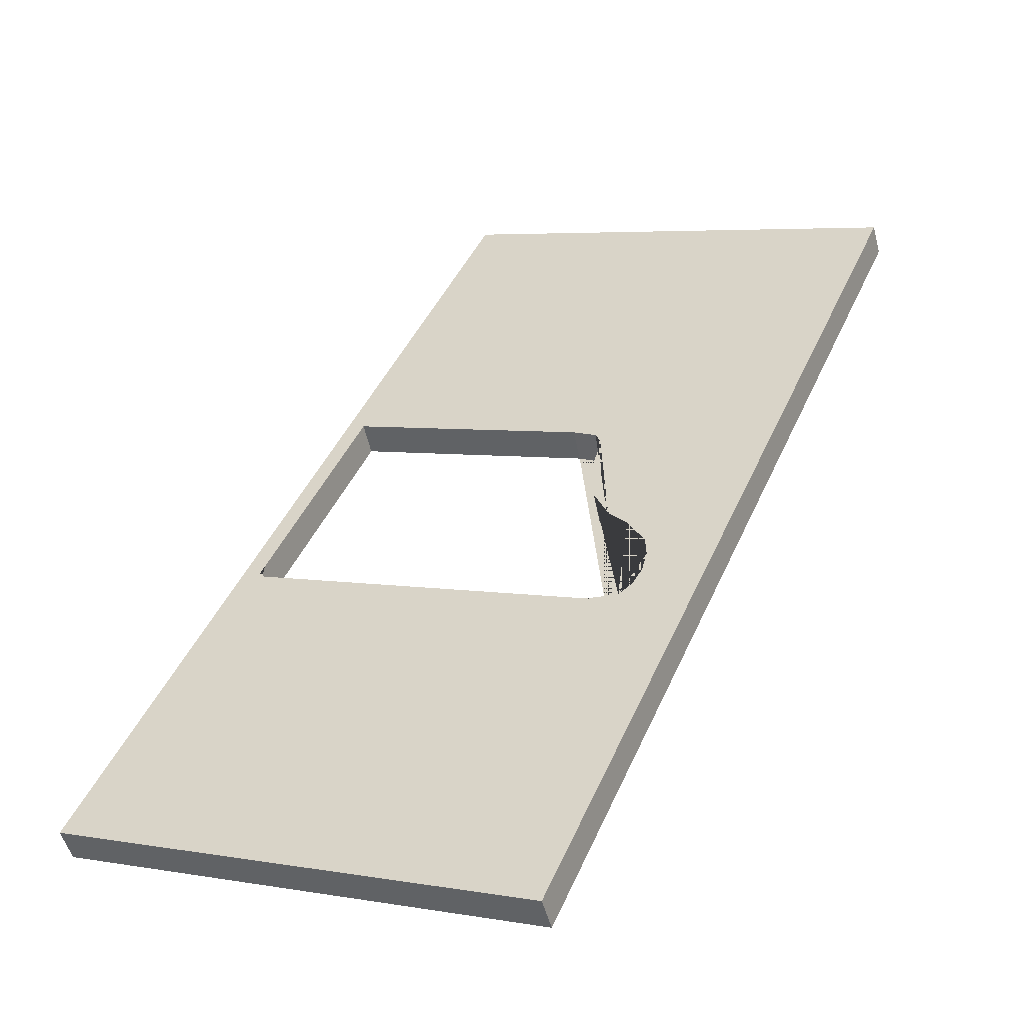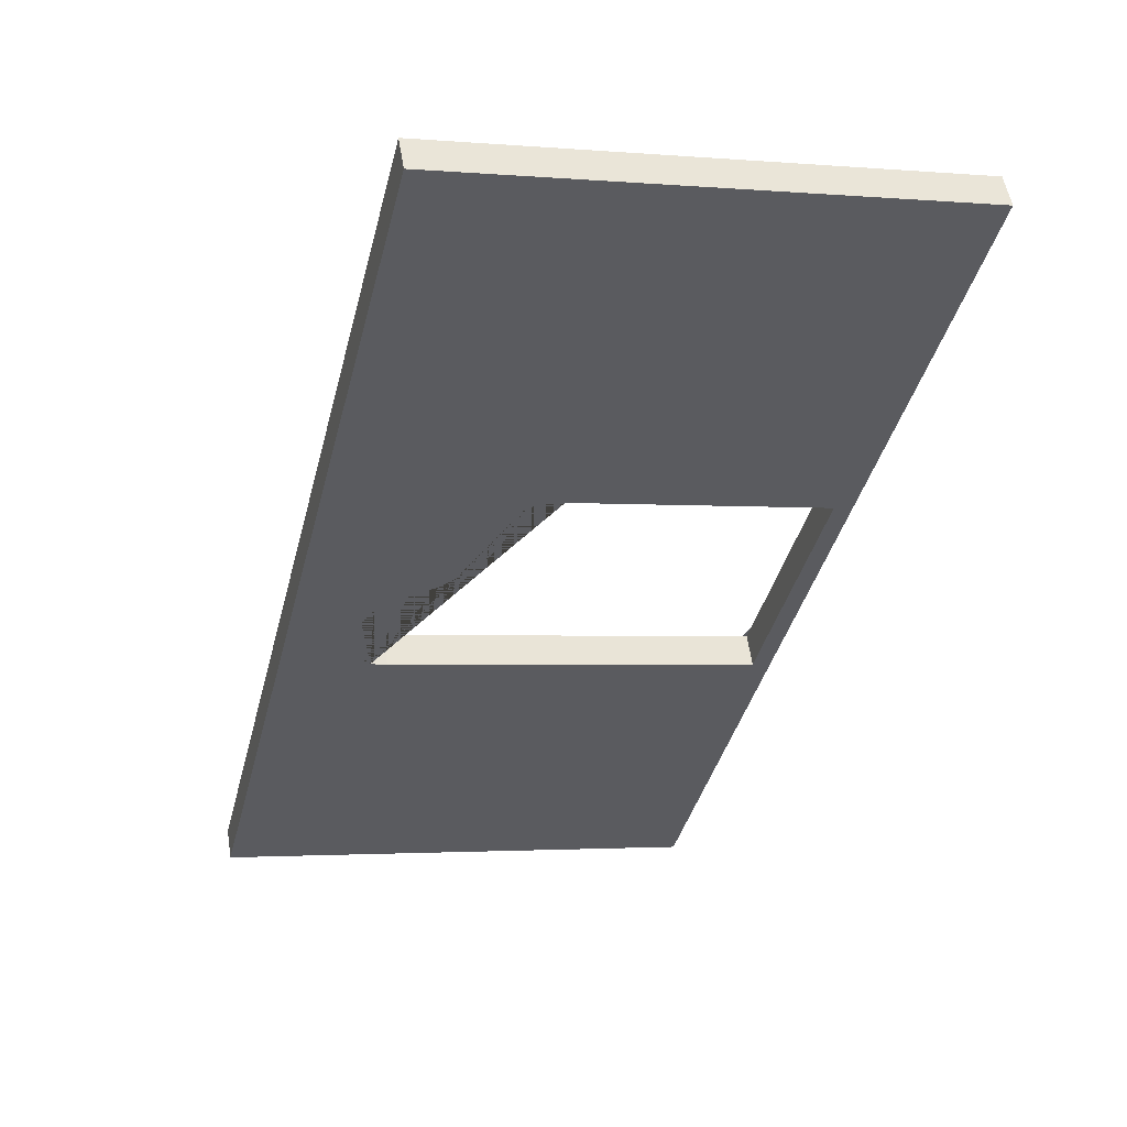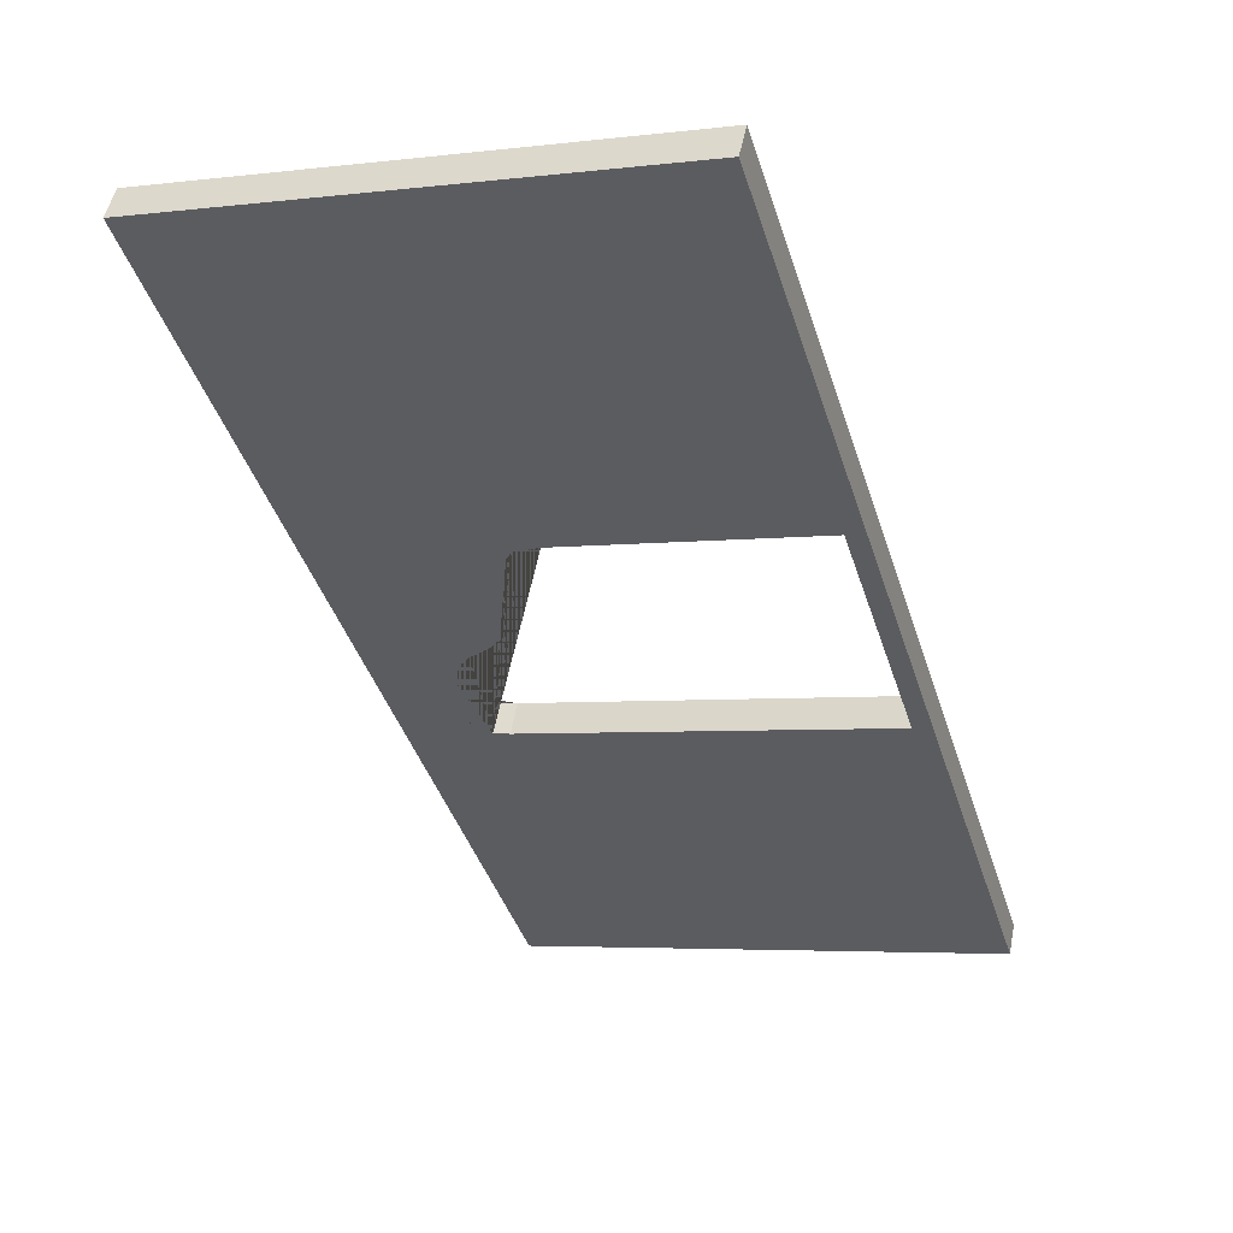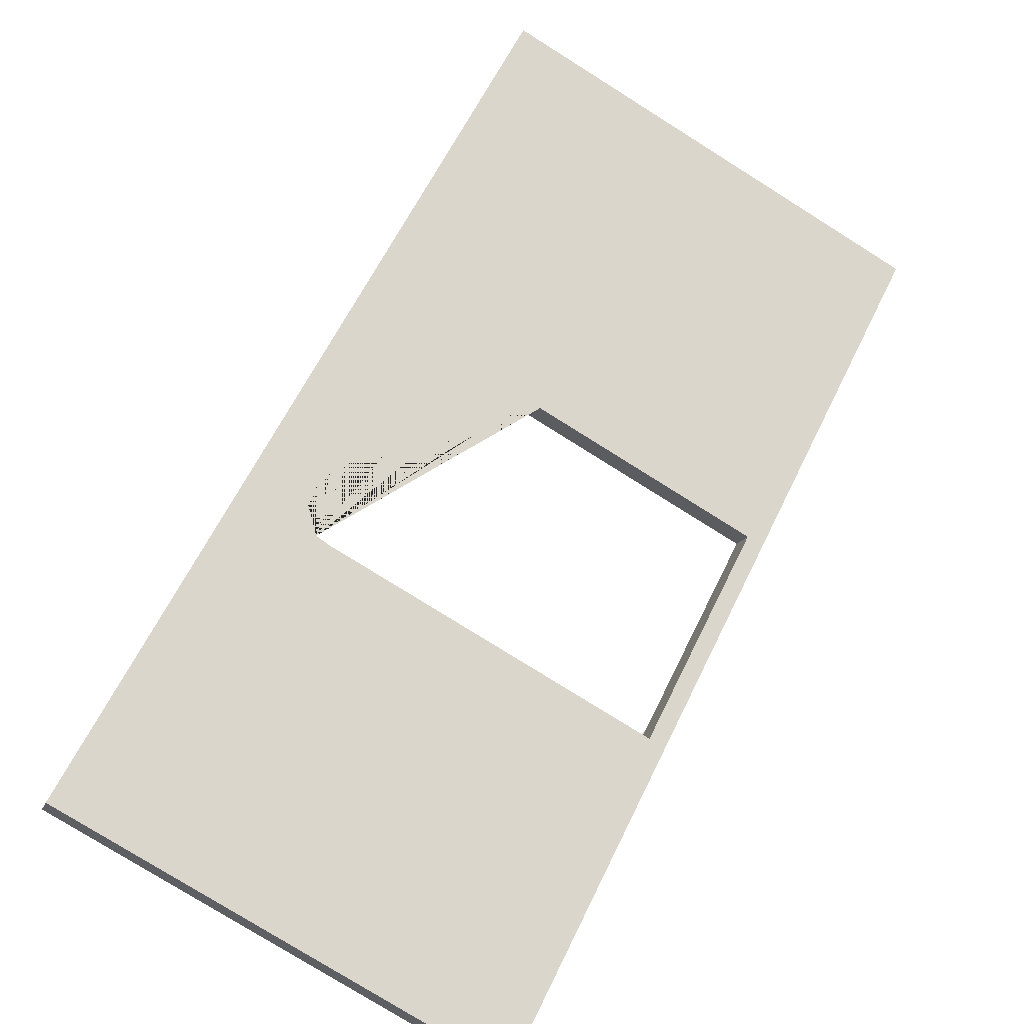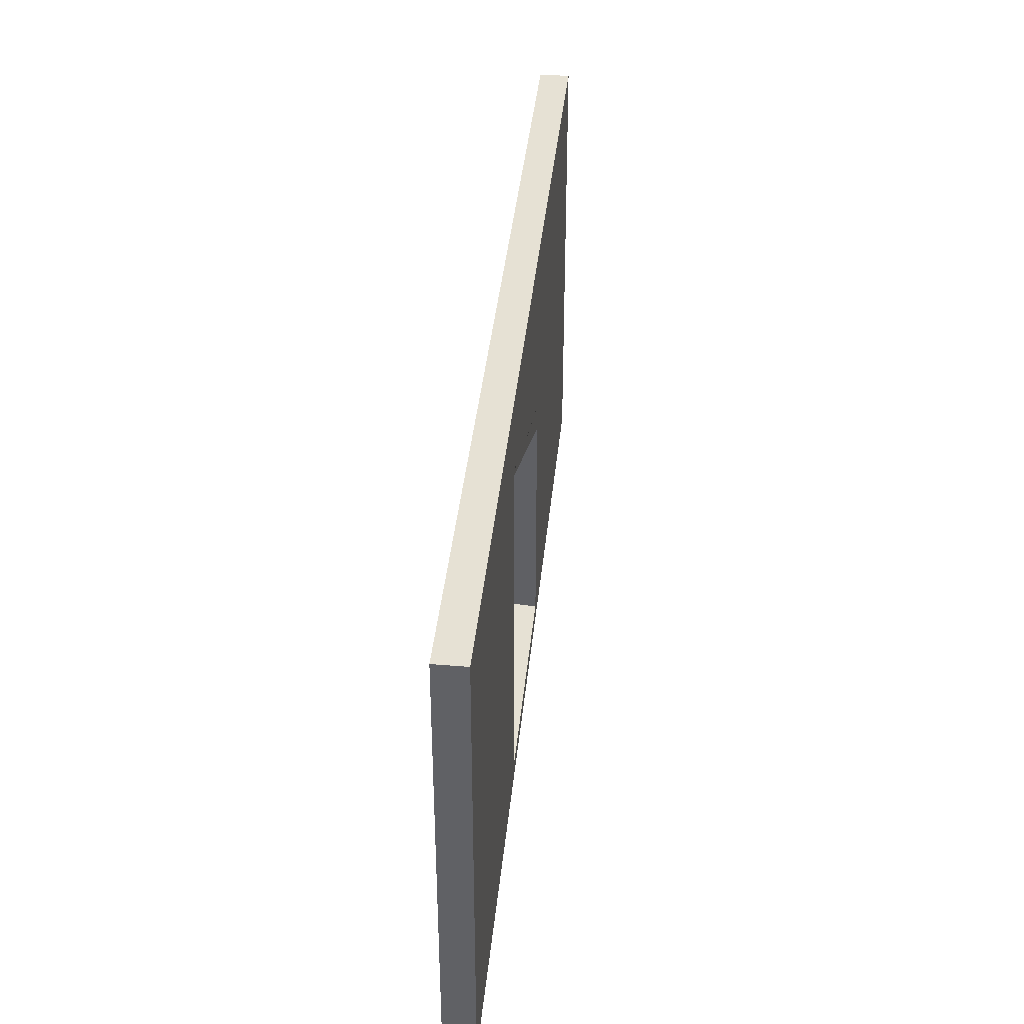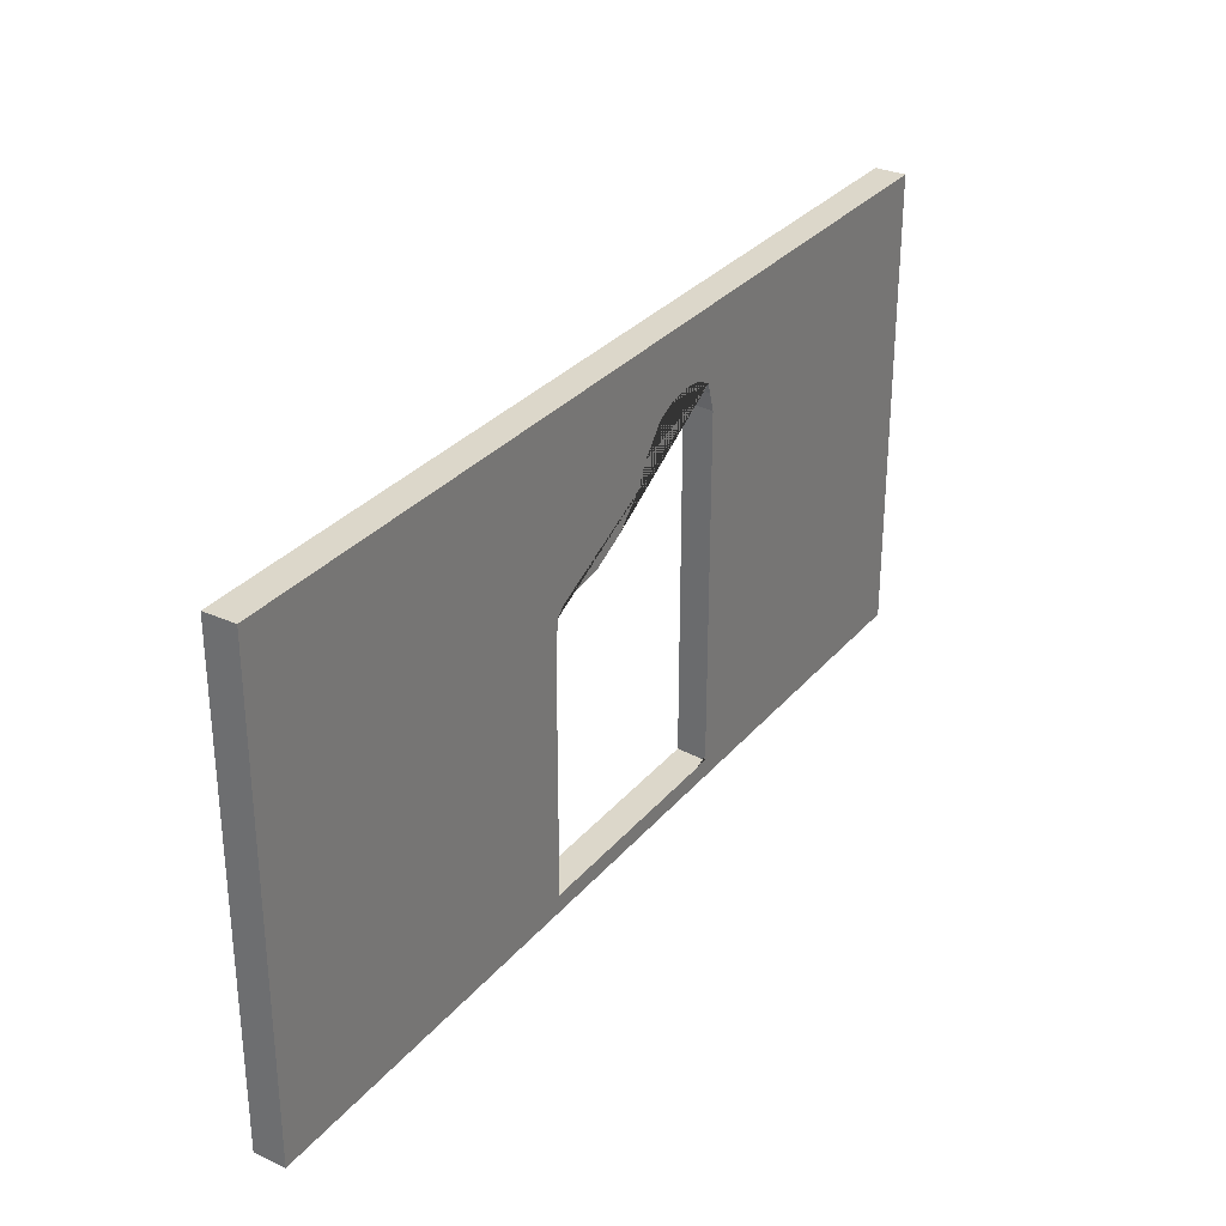
<metadata>
{"format":"obj","ext":"obj","renderer":"f3d","projection":"perspective","resolution":1024,"background":"white","views":[{"elev":5.3,"azim":117.7,"up":"+Z"},{"elev":-2.3,"azim":-106.6,"up":"+Z"},{"elev":-4.7,"azim":-69.2,"up":"+Z"},{"elev":-78.7,"azim":-122.0,"up":"+Z"},{"elev":39.1,"azim":130.4,"up":"+Y"},{"elev":30.8,"azim":-22.7,"up":"+Y"}]}
</metadata>
<code>
g default
v 11.11 12.5 4.401
v 11.41 12.92 5.409
v 10.91 12.92 4.537
v 11.01 13.18 5.682
v 10.52 13.18 4.81
v 10.48 13.25 6.055
v 9.982 13.25 5.181
v 9.901 13.14 6.454
v 9.41 13.13 5.578
v 9.396 12.86 6.804
v 8.913 12.85 5.923
v 8.8 11.99 7.218
v 8.327 11.99 6.329
v 8.479 11.23 7.44
v 8 11.22 6.556
v 7.776 10.39 7.928
v 7.293 10.37 7.046
v 6.89 9.847 8.543
v 6.403 9.825 7.663
v 5.91 9.665 9.222
v 5.418 9.641 8.346
v 5.573 9.555 9.456
v 5.085 9.54 8.577
v 5.353 9.295 9.609
v 4.872 9.291 8.725
v 5.264 8.472 9.67
v 4.77 8.45 8.796
v 5.264 0.545 9.67
v 4.77 0.545 8.796
v 11.64 0.545 5.252
v 11.14 0.545 4.377
v 11.64 11.99 5.252
v 11.14 11.99 4.377
v 11.6 12.5 5.274
v -5.052 -0.02486 15.61
v -4.485 -0.02486 16.43
v -4.485 15.19 16.43
v -5.052 15.19 15.61
v 20.74 -0.02486 -1.067
v 20.18 -0.02486 -1.891
v 20.18 15.19 -1.891
v 20.74 15.19 -1.067
v 5.133 -0.02486 9.761
v 5.225 15.19 9.697
v 11.98 -0.02486 5.009
v 11.91 15.19 5.058
v 11.64 9.241 5.252
v 11.64 0.7081 5.252
v 11.64 5.623 5.252
v 11.54 0.545 5.08
v 11.24 0.545 5.525
g pasted__pCube39 group124
f 35 36 37 38
f 39 40 41 42
f 35 40 39 45 43 36
f 37 44 46 42 41 38
f 26 28 29 27
f 24 26 27 25
f 22 24 25 23
f 20 22 23 21
f 18 20 21 19
f 16 18 19 17
f 14 16 17 15
f 12 14 15 13
f 10 12 13 11
f 8 10 11 9
f 6 8 9 7
f 4 6 7 5
f 2 4 5 3
f 34 2 3 1
f 32 34 1 33
f 30 48 50
f 50 51 30
f 50 48 49 47 32 33 31
f 28 51 50 31 29
f 39 42 47 49
f 45 39 49 48
f 42 46 32 47
f 51 28 43 45
f 28 26 37 36
f 36 43 28
f 26 24 44 37
f 2 34 32 46 44 24 22 20 18 16 14 12 10 8 6 4
f 48 30 51 45
f 29 31 40 35
f 31 33 41 40
f 27 29 35 38
f 1 3 5 7 9 11 13 15 17 19 21 23 25 27 38 41 33

</code>
